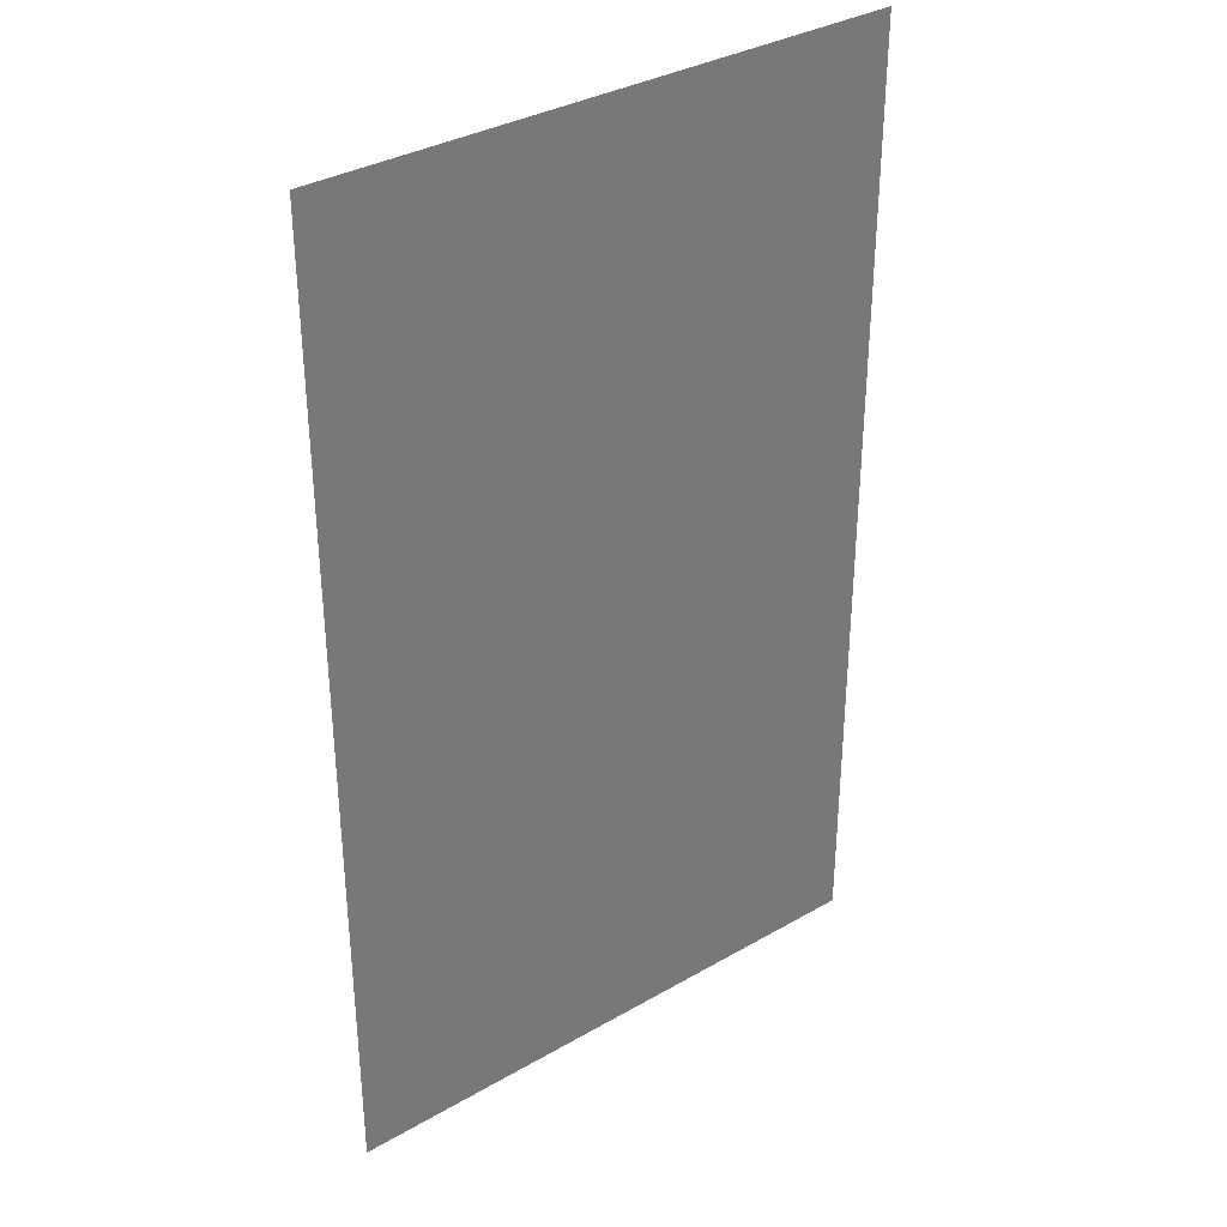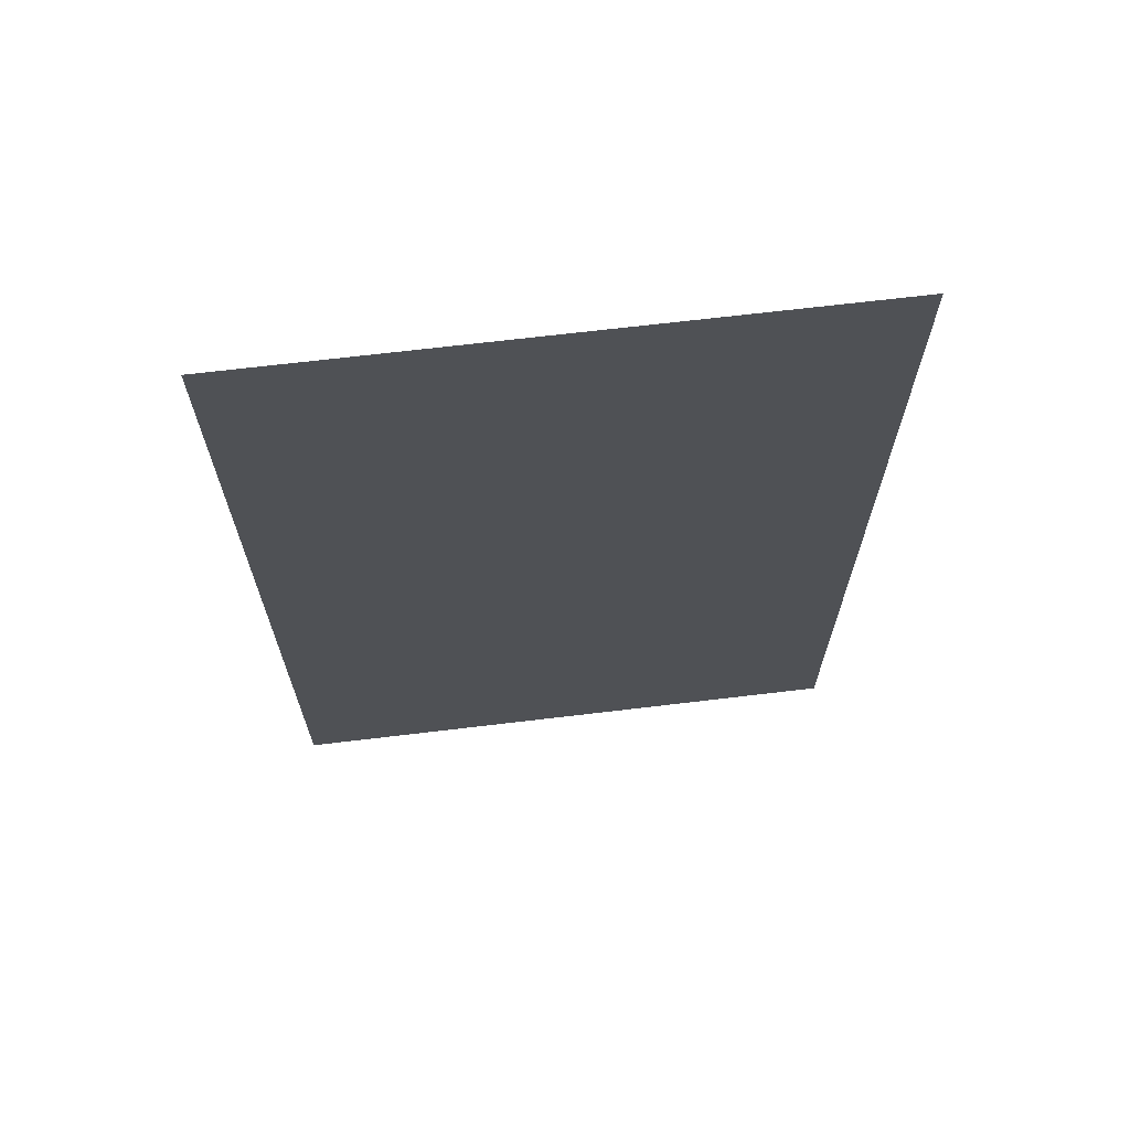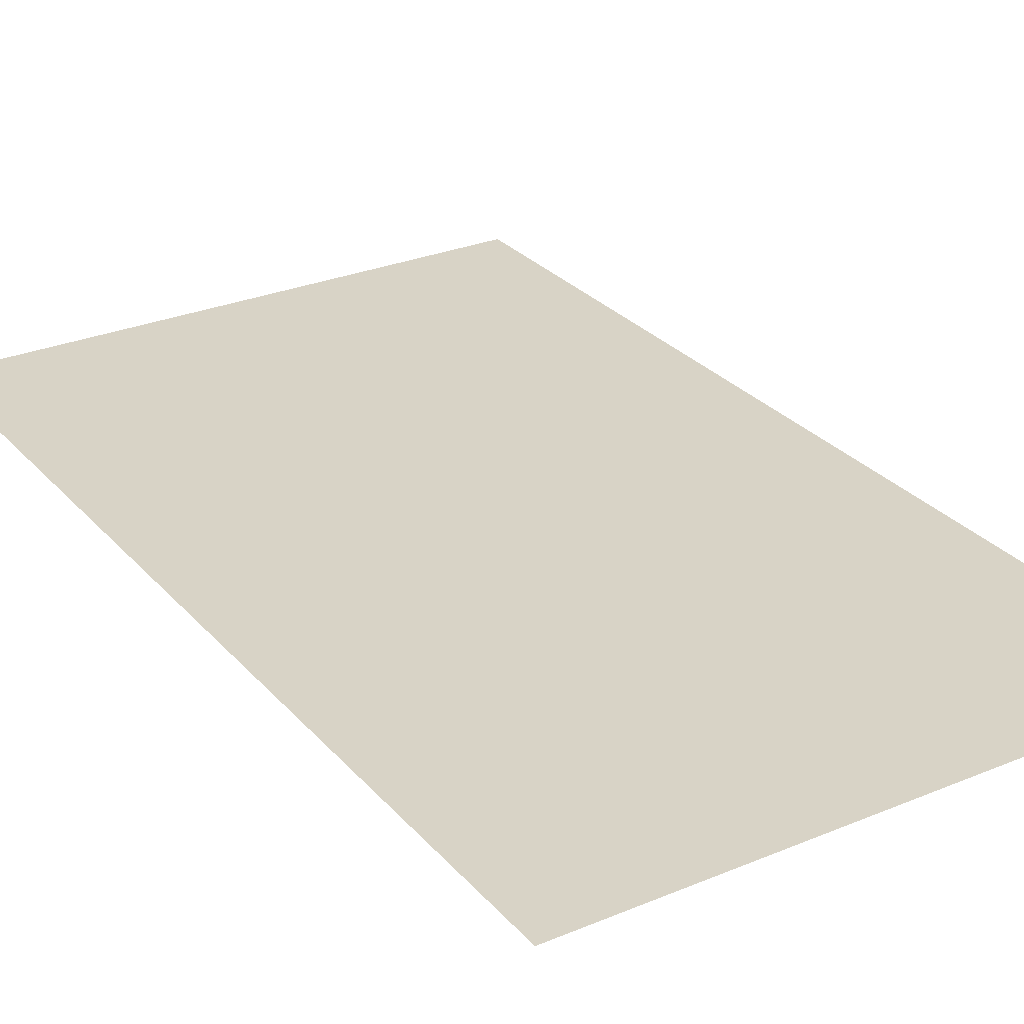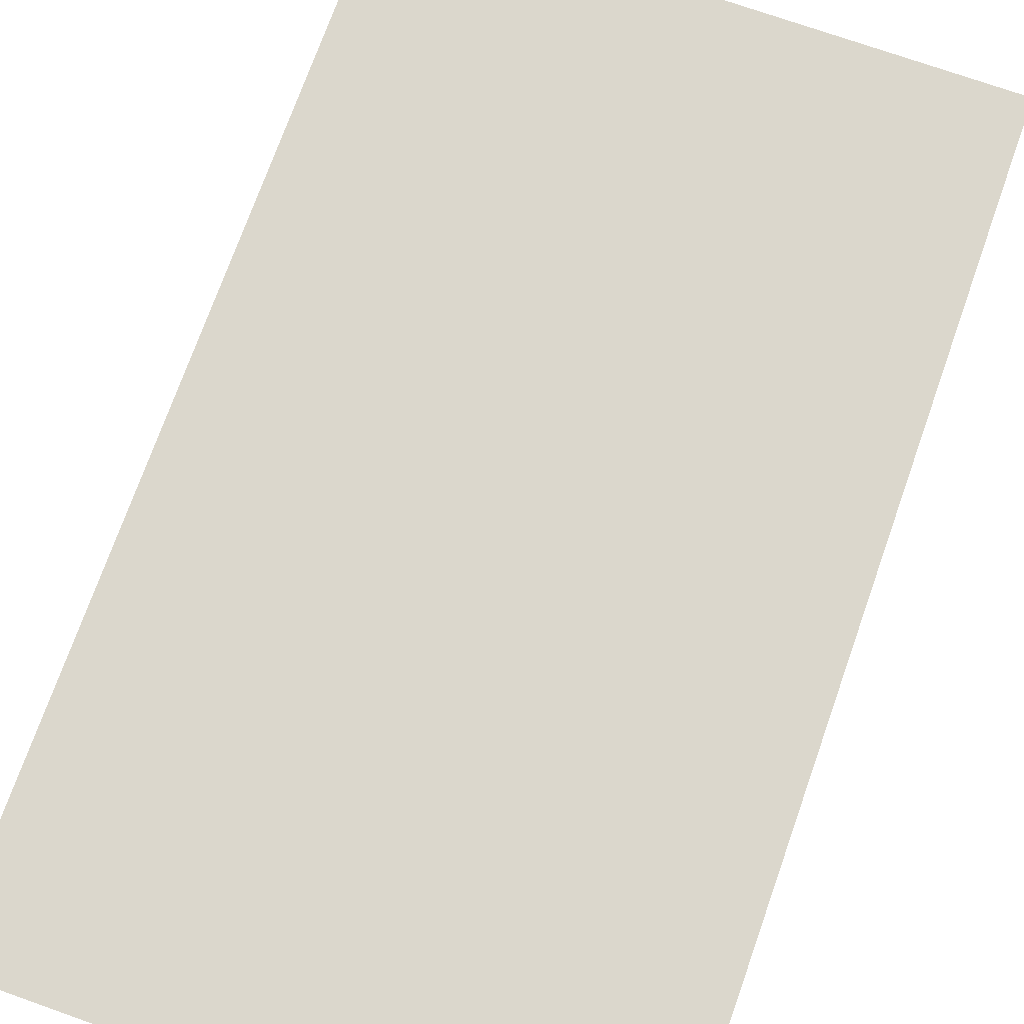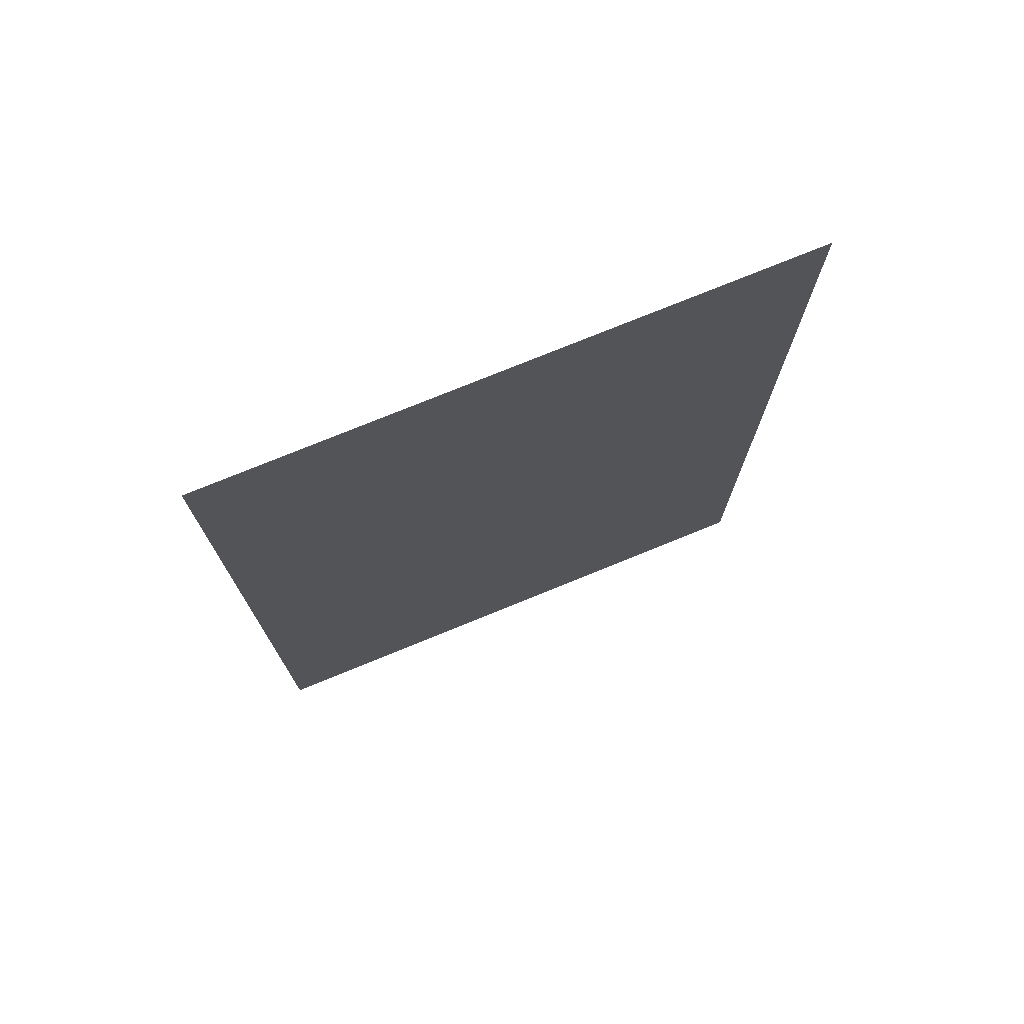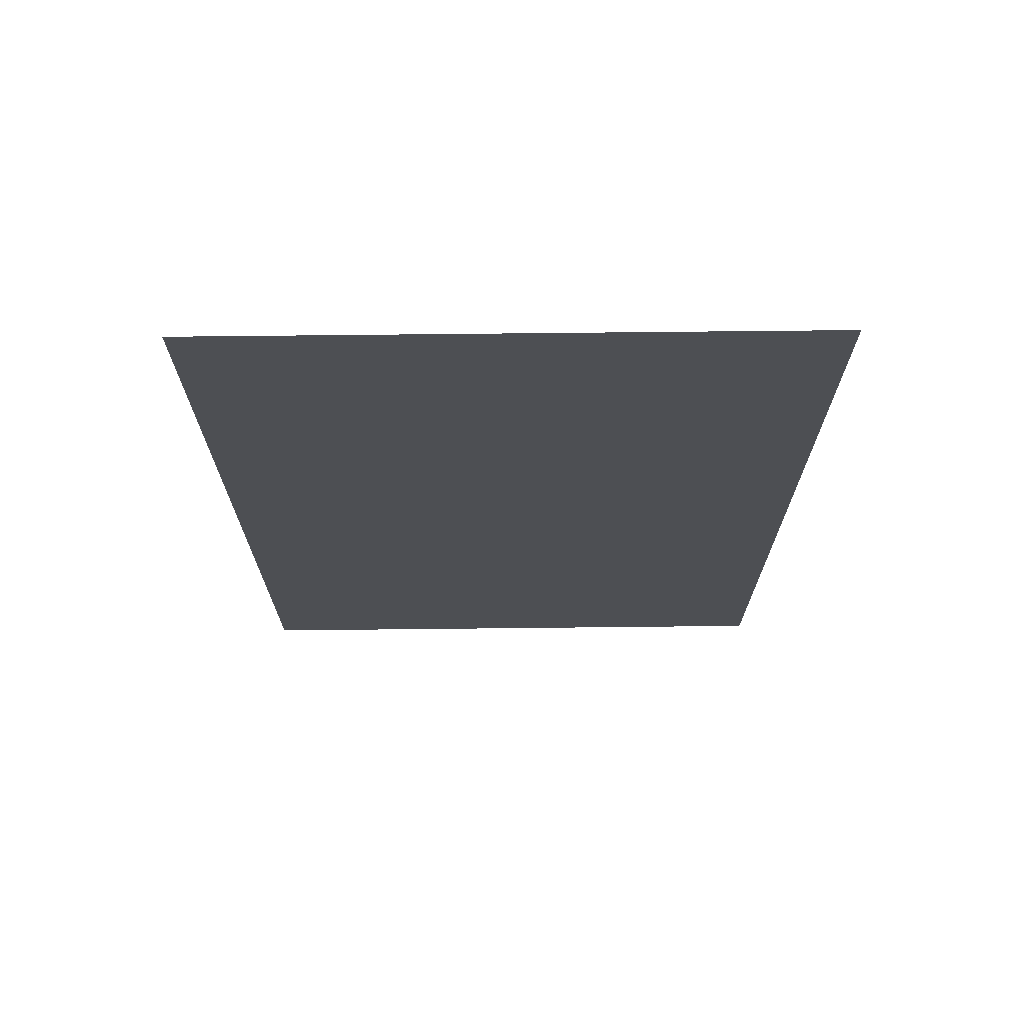
<metadata>
{"format":"obj","ext":"obj","renderer":"f3d","projection":"perspective","resolution":1024,"background":"white","views":[{"elev":34.6,"azim":142.3,"up":"+Y"},{"elev":69.0,"azim":-6.8,"up":"+Y"},{"elev":28.2,"azim":147.8,"up":"+Z"},{"elev":73.1,"azim":-160.5,"up":"+Z"},{"elev":75.8,"azim":157.8,"up":"+Y"},{"elev":72.3,"azim":-0.6,"up":"+Y"}]}
</metadata>
<code>
v 50 84 0
v 50 -84 0
v -50 -84 0
v -50 -84 0
v -50 84 0
v 50 84 0
f 1 2 3
f 4 5 6

</code>
